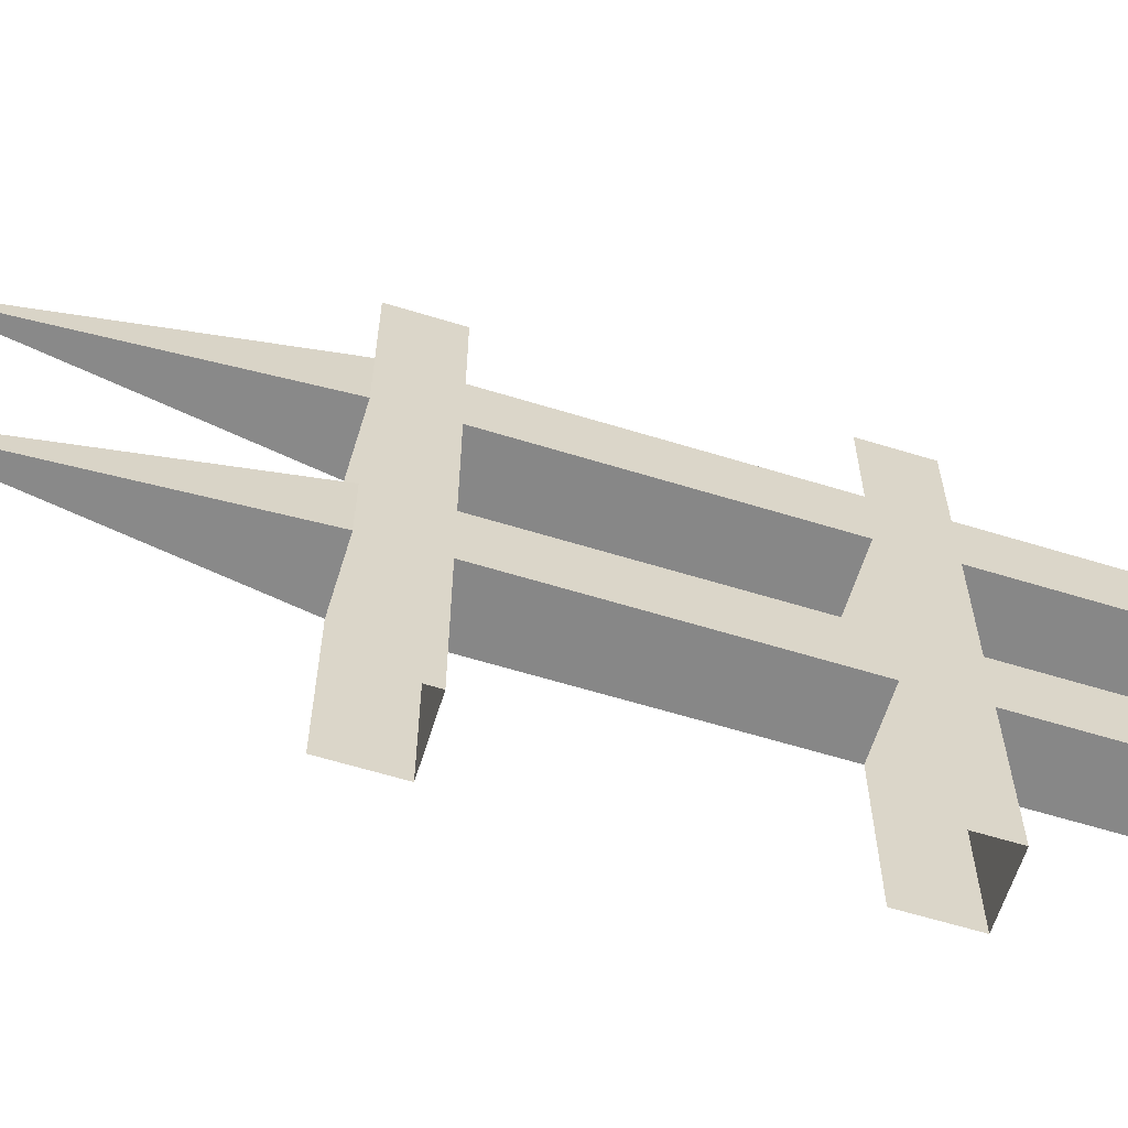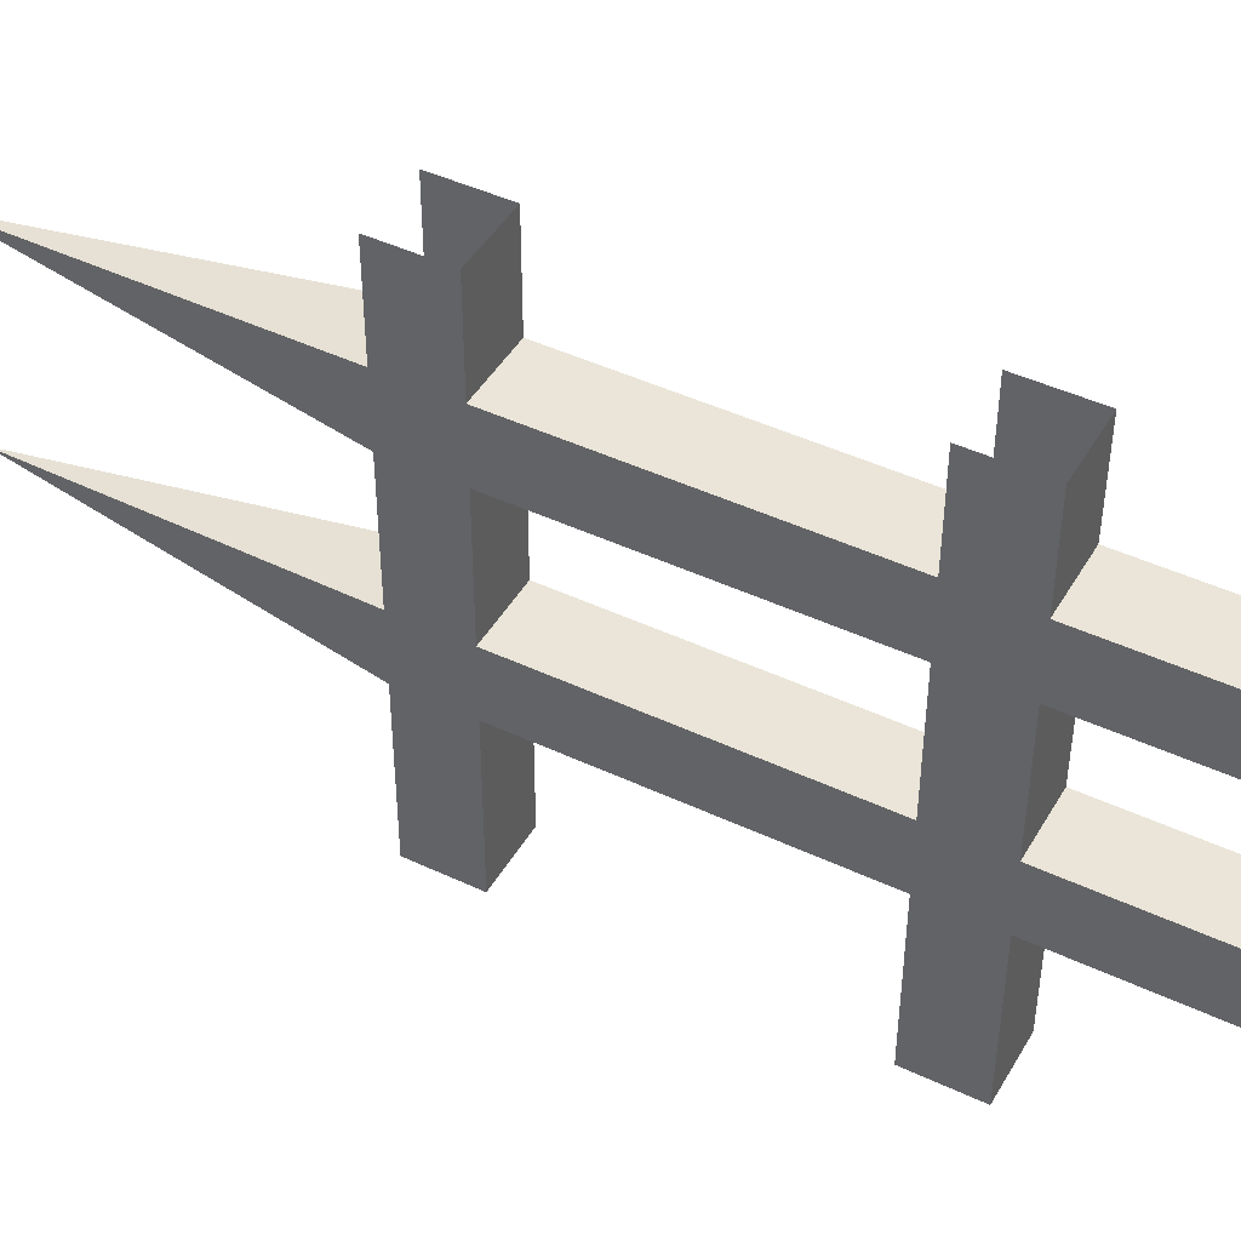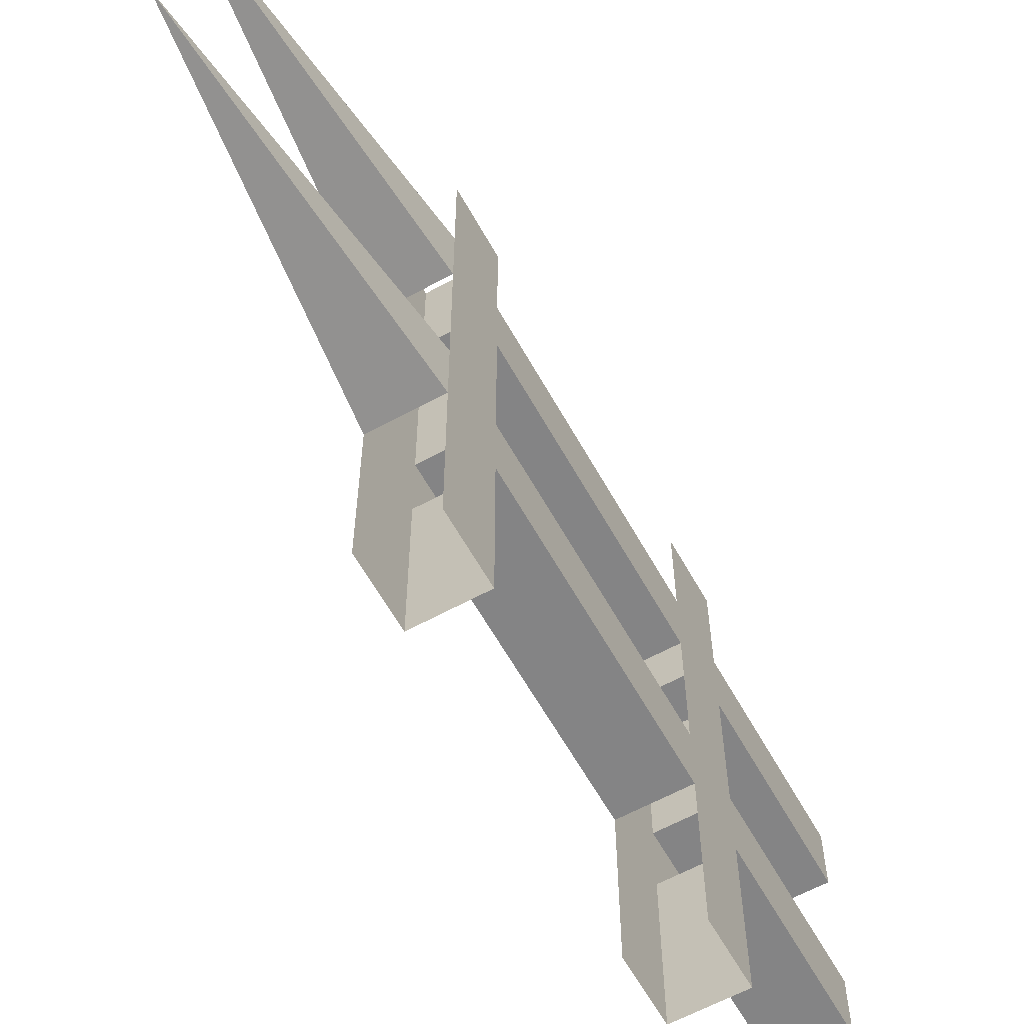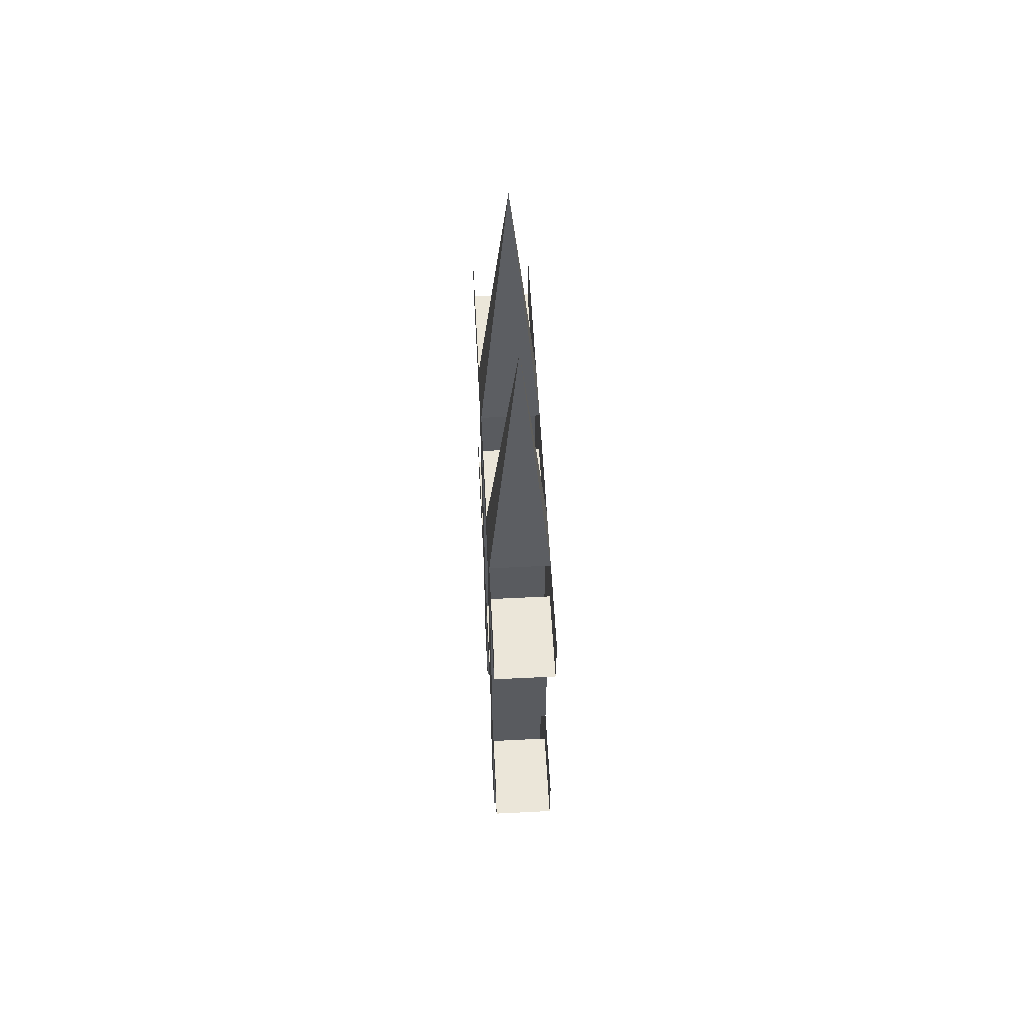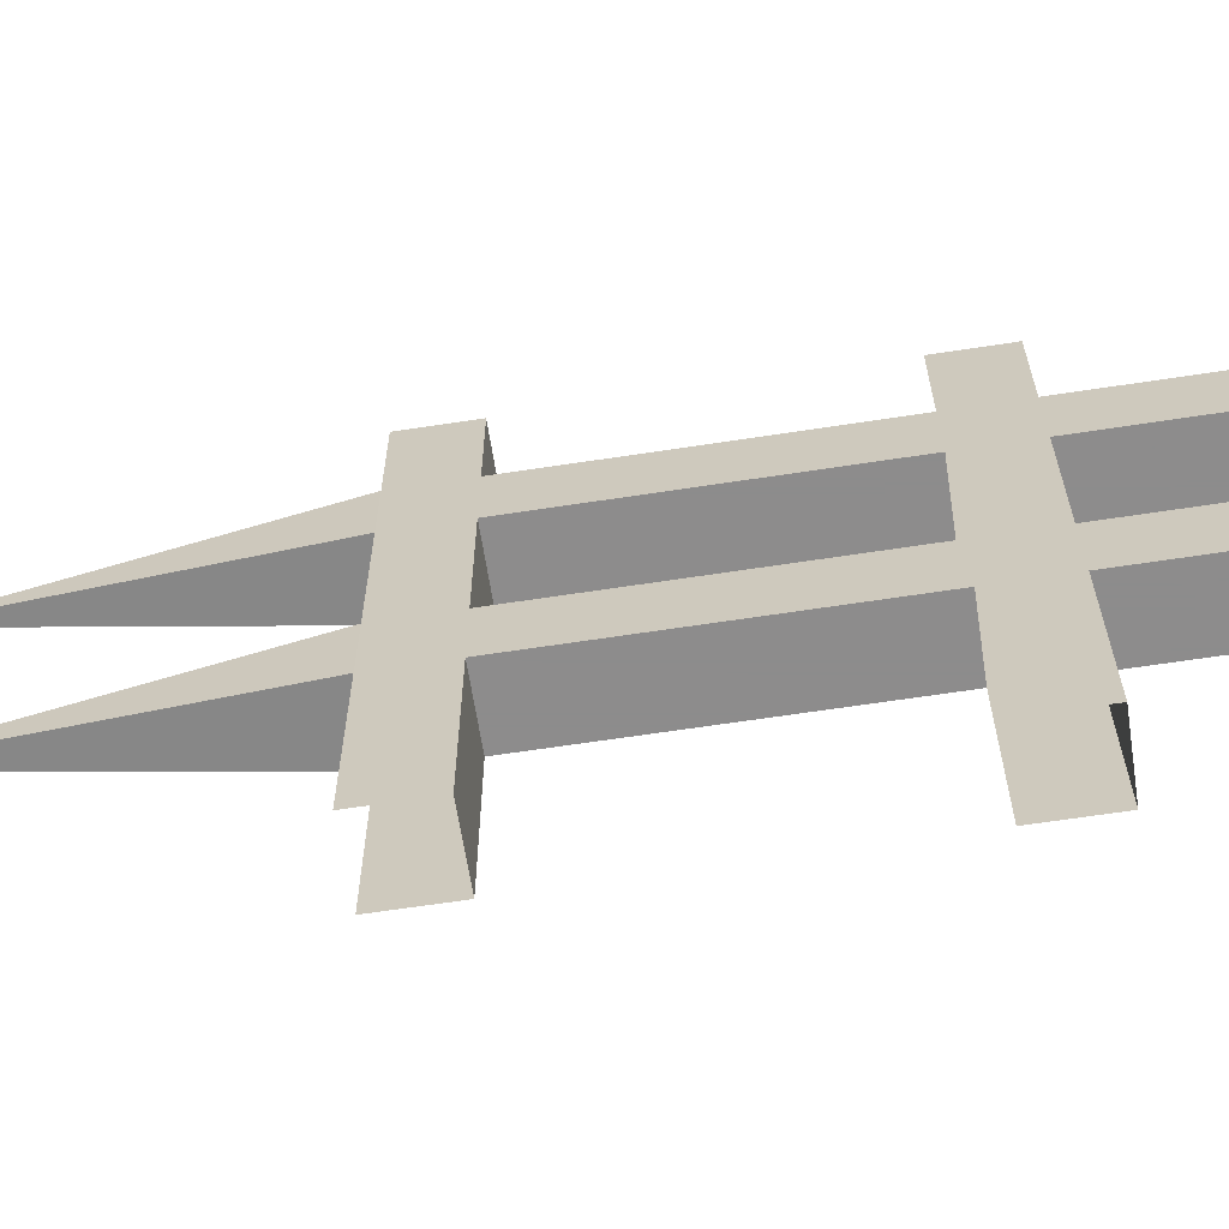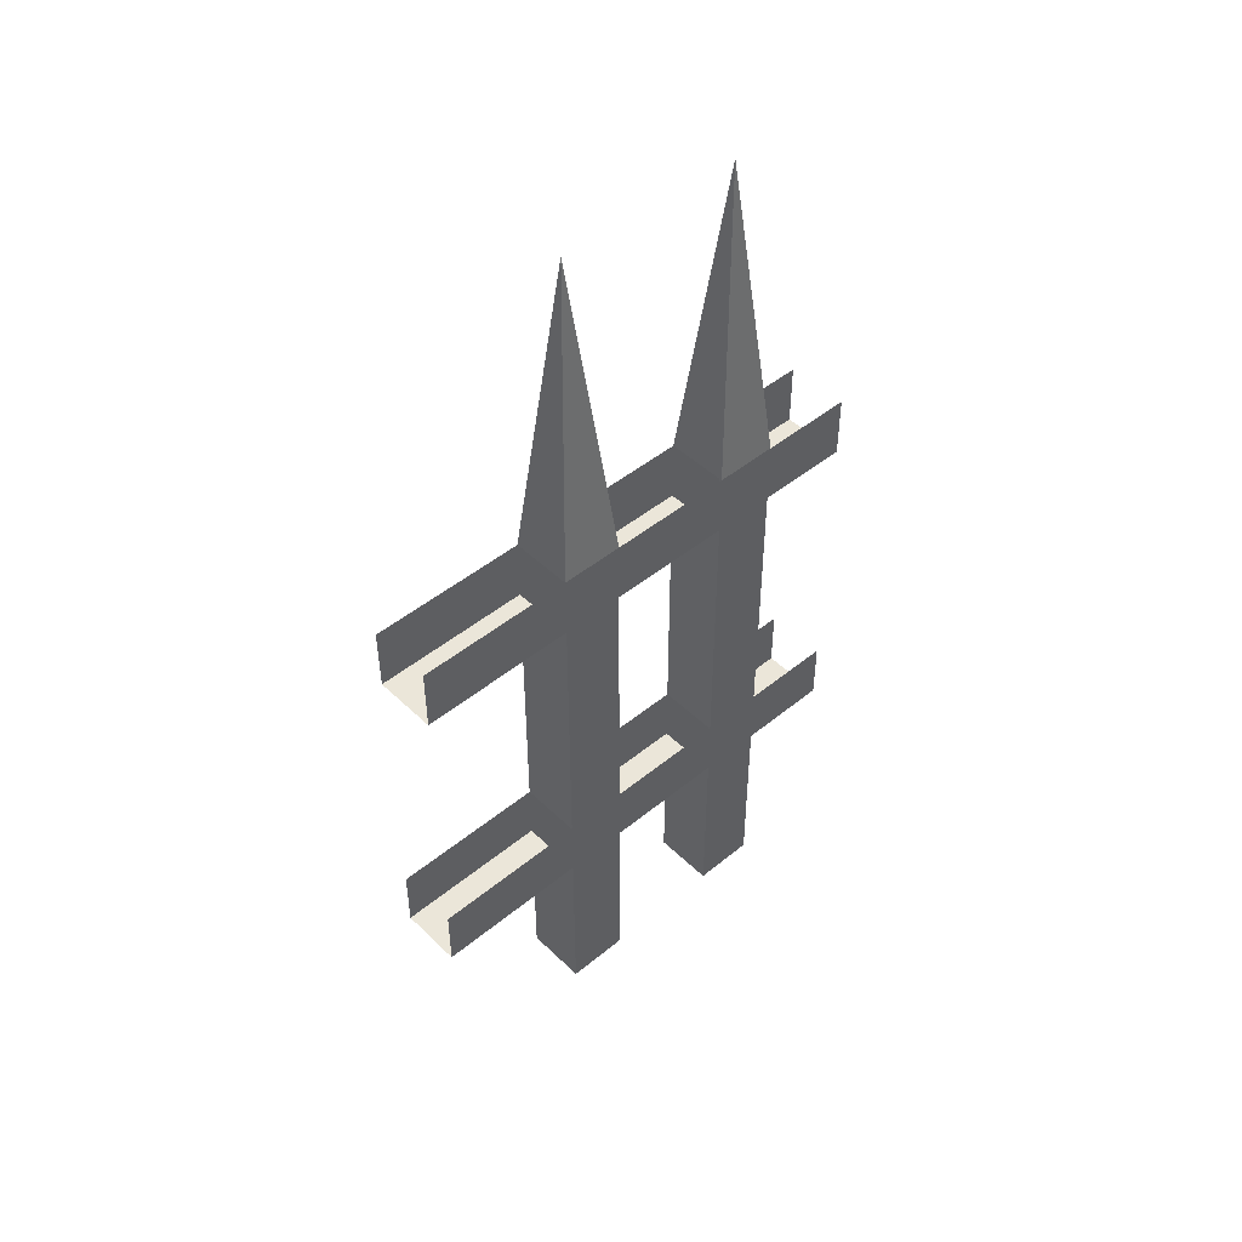
<metadata>
{"format":"obj","ext":"obj","renderer":"f3d","projection":"perspective","resolution":1024,"background":"white","views":[{"elev":-62.3,"azim":-107.3,"up":"+Z"},{"elev":45.1,"azim":-61.4,"up":"+Z"},{"elev":-61.5,"azim":-150.9,"up":"+Z"},{"elev":57.4,"azim":-3.0,"up":"+Y"},{"elev":-64.3,"azim":-81.2,"up":"+Z"},{"elev":47.0,"azim":-132.8,"up":"+Y"}]}
</metadata>
<code>
o wall/1547/straight
v -40 -192 -24
v -40 -192 -8
v -40 -240 -8
v -40 -240 -24
v -56 -192 -24
v -40 -192 -64
v -40 -176 -64
v -40 -176 -24
v -40 -176 -8
v -40 -192 24
v -56 -192 24
v -56 -192 -8
v -56 -240 -8
v -56 -240 -24
v -40 -192 40
v -40 -240 40
v -40 -240 24
v -56 -240 24
v -56 -192 40
v -56 -176 24
v -56 -176 -8
v -56 -176 -24
v -56 -192 -64
v -56 -240 40
v -56 -192 64
v -56 -176 40
v -56 -104 40
v -56 -104 24
v -40 -176 24
v -40 -104 24
v -40 -176 40
v -40 -104 40
v -56 -104 64
v -56 -88 40
v -56 -88 24
v -56 -104 -8
v -40 -104 -8
v -40 -88 -8
v -40 -88 24
v -40 -88 40
v -40 -88 64
v -40 -104 64
v -40 -104 -24
v -56 -104 -24
v -40 -104 -64
v -40 -88 -64
v -40 -88 -24
v -40 -176 64
v -40 -192 64
v -56 -104 -64
v -56 -88 -24
v -56 -88 -64
v -56 -176 64
v -56 -176 -64
v -56 -88 64
v -56 -88 -8
v -48 -8 -16
v -48 -8 32
f 1 2 3
f 1 3 4
f 1 4 5
f 1 5 6
f 1 6 7
f 1 7 8
f 1 8 9
f 1 9 2
f 2 9 10
f 2 10 11
f 2 11 12
f 2 12 13
f 2 13 3
f 12 5 14
f 12 14 13
f 5 4 14
f 10 15 16
f 10 16 17
f 10 17 11
f 11 17 18
f 11 18 19
f 11 19 20
f 11 20 12
f 12 20 21
f 12 21 22
f 12 22 5
f 5 22 23
f 5 23 6
f 19 18 24
f 19 24 15
f 19 15 25
f 19 25 26
f 19 26 20
f 20 26 27
f 20 27 28
f 20 28 29
f 29 28 30
f 29 30 31
f 29 31 10
f 29 10 9
f 15 24 16
f 30 32 31
f 31 32 26
f 26 32 27
f 27 32 33
f 27 33 34
f 27 34 35
f 27 35 28
f 28 35 36
f 28 36 37
f 28 37 30
f 30 37 38
f 30 38 39
f 30 39 40
f 30 40 32
f 32 40 41
f 32 41 42
f 32 42 33
f 43 37 9
f 43 9 8
f 43 8 44
f 43 44 45
f 43 45 46
f 43 46 47
f 43 47 38
f 43 38 37
f 36 44 22
f 36 22 21
f 36 21 37
f 37 21 9
f 44 8 22
f 10 31 15
f 15 31 48
f 15 48 49
f 15 49 25
f 45 44 50
f 50 44 51
f 50 51 52
f 25 53 26
f 22 54 23
f 33 55 34
f 36 35 56
f 36 56 51
f 36 51 44
f 57 51 56
f 57 56 38
f 57 38 47
f 57 47 51
f 58 35 34
f 58 34 40
f 58 40 39
f 58 39 35

</code>
